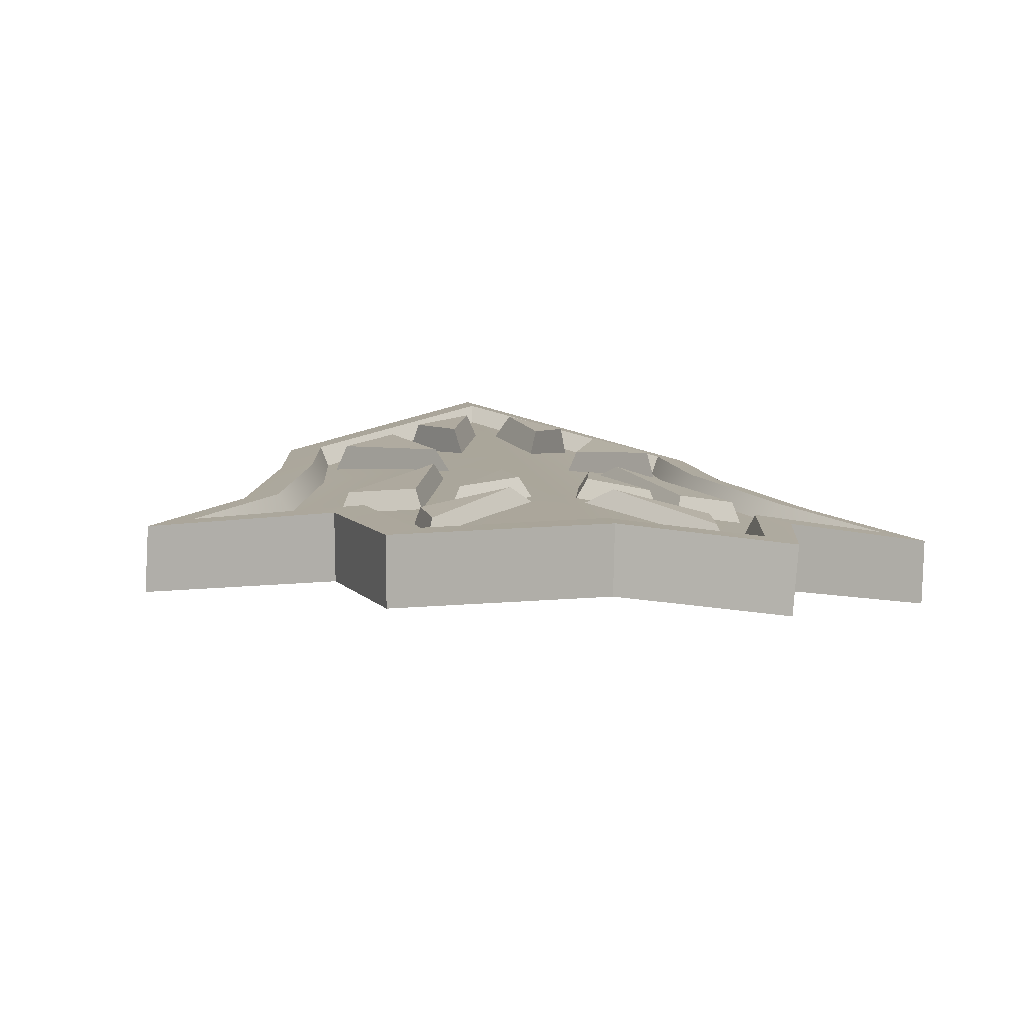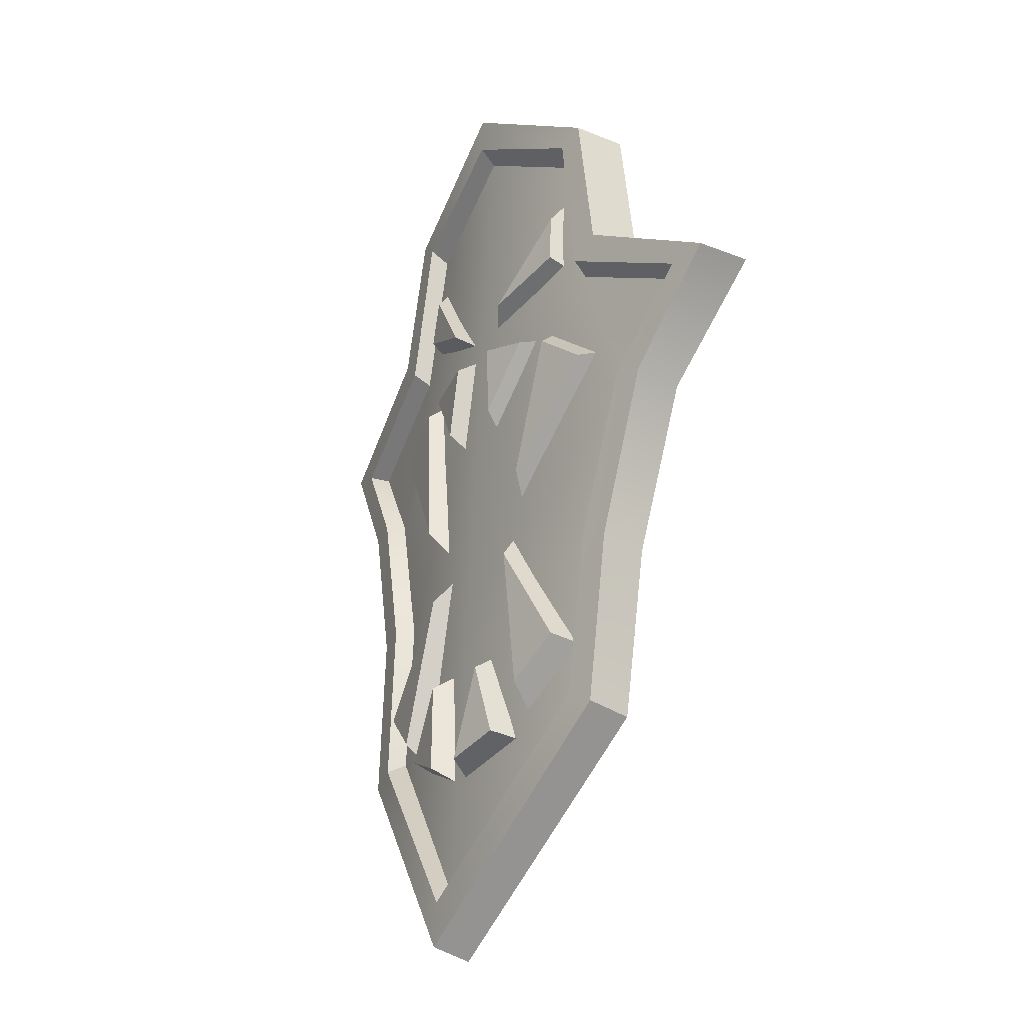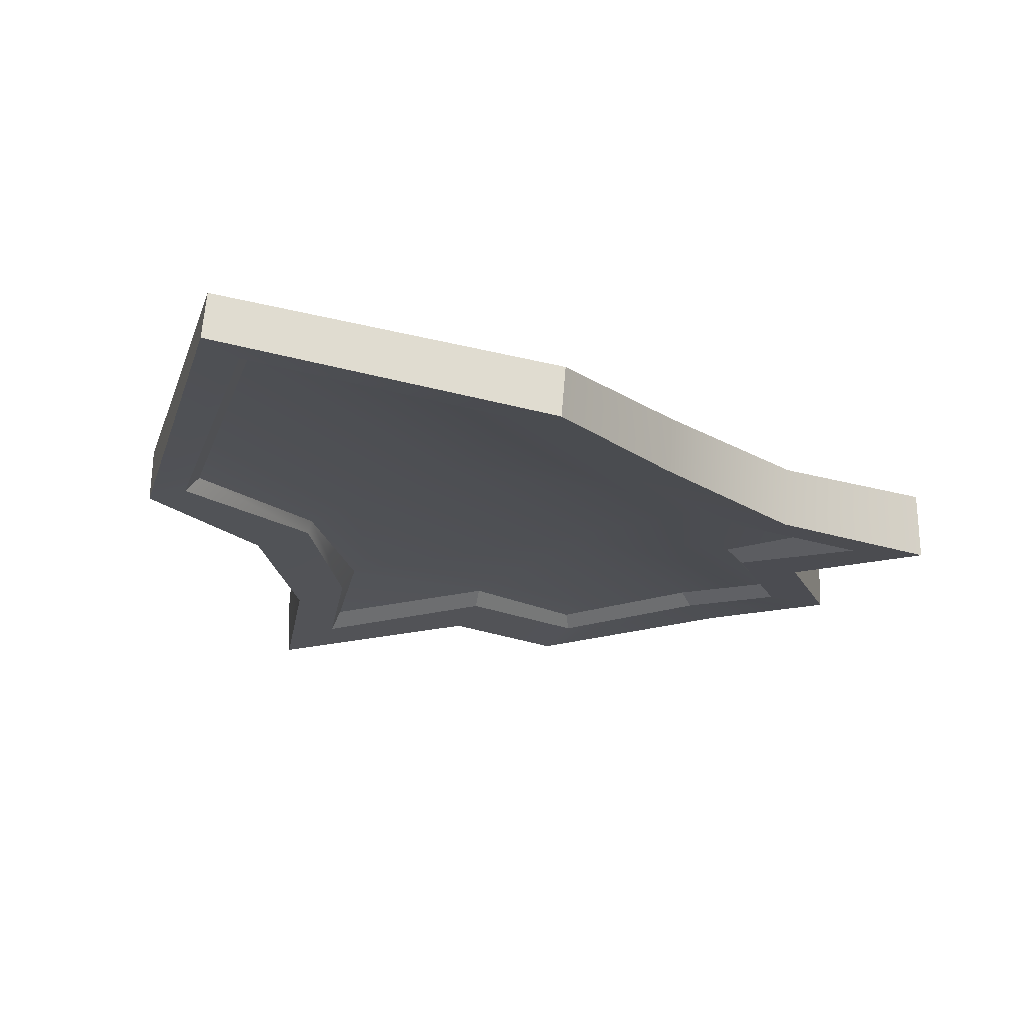
<metadata>
{"format":"obj","ext":"obj","renderer":"f3d","projection":"perspective","resolution":1024,"background":"white","views":[{"elev":6.5,"azim":170.0,"up":"+Z"},{"elev":-24.2,"azim":55.1,"up":"+Y"},{"elev":-14.6,"azim":26.2,"up":"+Z"}]}
</metadata>
<code>
g meger3d_Char2_sundries_C5_4
v 0.2162 0.0648 0.003278
v 0.1636 0.205 0.008842
v 0.2904 0.1465 -0.00613
v 0.003121 0.176 0.02813
v 0.1397 0.3509 0.007766
v 0.01305 0.4172 0.02114
v -0.009067 -0.1211 0.03551
v 0.1711 -0.09416 0.01386
v 0.1519 -0.2441 0.01542
v -0.02097 -0.4101 0.04387
v -0.117 0.3612 -0.002515
v -0.1525 0.2176 -0.003818
v -0.2152 0.06424 -0.01326
v -0.2771 0.1506 -0.02809
v -0.1687 -0.08056 0.0002494
v -0.1772 -0.231 0.002243
v 0.2101 -0.105 0.027
v 0.1869 -0.2665 0.02927
v 0.1582 -0.2532 0.03322
v 0.1814 -0.09638 0.03088
v 0.2265 0.06258 0.0203
v 0.2557 0.05618 0.01641
v 0.3045 0.1514 0.01012
v 0.3424 0.1575 0.005578
v 0.1954 0.2347 0.02265
v 0.1685 0.2153 0.02617
v 0.147 0.3655 0.02462
v 0.1715 0.379 0.02153
v 0.01442 0.4676 0.03742
v 0.01301 0.4322 0.03729
v -0.02201 -0.419 0.06095
v -0.02378 -0.4622 0.06203
v 0.1685 0.2153 0.02617
v 0.1397 0.3509 0.007766
v 0.147 0.3655 0.02462
v 0.1636 0.205 0.008842
v 0.1685 0.2153 0.02617
v 0.3045 0.1514 0.01012
v 0.2904 0.1465 -0.00613
v 0.1636 0.205 0.008842
v 0.3045 0.1514 0.01012
v 0.2265 0.06258 0.0203
v 0.2162 0.0648 0.003278
v 0.2904 0.1465 -0.00613
v 0.1711 -0.09416 0.01386
v 0.1814 -0.09638 0.03088
v 0.1519 -0.2441 0.01542
v 0.1582 -0.2532 0.03322
v -0.02201 -0.419 0.06095
v 0.1519 -0.2441 0.01542
v 0.1582 -0.2532 0.03322
v -0.02097 -0.4101 0.04387
v 0.2083 -0.1112 -0.01986
v 0.163 -0.09606 -0.01417
v 0.1542 -0.266 -0.01133
v 0.1868 -0.2746 -0.014
v -0.02047 -0.4205 0.02118
v -0.02259 -0.4717 0.0229
v 0.2081 0.06159 -0.02833
v 0.2525 0.0524 -0.0341
v 0.284 0.1464 -0.04087
v 0.3451 0.1566 -0.0496
v 0.195 0.2384 -0.03282
v 0.1532 0.2055 -0.02597
v 0.1287 0.3521 -0.02765
v 0.1712 0.38 -0.03442
v 0.01433 0.415 -0.01304
v 0.01673 0.4722 -0.01569
v 0.1445 -0.2538 -0.0003575
v 0.1483 -0.08499 -0.002871
v -0.006863 -0.0845 0.01705
v -0.02024 -0.4053 0.03034
v 0.1877 0.04705 -0.01195
v 0.00332 0.16 0.007074
v 0.1425 0.1954 -0.01407
v 0.2608 0.1187 -0.02765
v 0.1228 0.3392 -0.01631
v 0.01318 0.3968 -0.002494
v -0.1717 -0.2437 -0.01292
v -0.1576 -0.07839 -0.01489
v -0.1955 0.06686 -0.02749
v -0.1304 0.2063 -0.025
v -0.253 0.1393 -0.04823
v -0.09922 0.348 -0.0252
v 0.1869 -0.2665 0.02927
v 0.2101 -0.105 0.027
v 0.2083 -0.1112 -0.01986
v 0.1868 -0.2746 -0.014
v 0.2525 0.0524 -0.0341
v 0.2557 0.05618 0.01641
v 0.3424 0.1575 0.005578
v -0.02378 -0.4622 0.06203
v 0.1869 -0.2665 0.02927
v 0.1868 -0.2746 -0.014
v -0.02259 -0.4717 0.0229
v 0.163 -0.09606 -0.01417
v 0.1445 -0.2538 -0.0003575
v 0.1542 -0.266 -0.01133
v 0.1483 -0.08499 -0.002871
v 0.1877 0.04705 -0.01195
v 0.2081 0.06159 -0.02833
v 0.2608 0.1187 -0.02765
v 0.284 0.1464 -0.04087
v 0.2608 0.1187 -0.02765
v 0.2081 0.06159 -0.02833
v 0.1532 0.2055 -0.02597
v 0.1425 0.1954 -0.01407
v 0.2608 0.1187 -0.02765
v 0.284 0.1464 -0.04087
v 0.1228 0.3392 -0.01631
v 0.1425 0.1954 -0.01407
v 0.1532 0.2055 -0.02597
v 0.1287 0.3521 -0.02765
v 0.01318 0.3968 -0.002494
v 0.1228 0.3392 -0.01631
v 0.1287 0.3521 -0.02765
v 0.01433 0.415 -0.01304
v 0.195 0.2384 -0.03282
v 0.1954 0.2347 0.02265
v 0.1715 0.379 0.02153
v 0.1712 0.38 -0.03442
v 0.3424 0.1575 0.005578
v 0.1954 0.2347 0.02265
v 0.195 0.2384 -0.03282
v 0.195 0.2384 -0.03282
v 0.3451 0.1566 -0.0496
v 0.3424 0.1575 0.005578
v 0.3424 0.1575 0.005578
v 0.3451 0.1566 -0.0496
v 0.2525 0.0524 -0.0341
v 0.1166 0.1437 0.03136
v 0.1694 0.1061 0.02529
v 0.08149 0.00823 0.03945
v 0.03165 0.1668 0.04215
v 0.0805 0.1575 0.03426
v 0.03407 0.09488 0.04169
v 0.1392 -0.1865 0.03959
v 0.08958 -0.2227 0.0475
v 0.06697 -0.08042 0.04448
v 0.05772 -0.265 0.05346
v 0.005462 -0.2817 0.06105
v 0.03206 -0.1928 0.05446
v 0.1233 0.29 0.02346
v 0.1258 0.241 0.0266
v 0.04778 0.2158 0.0388
v 0.1101 0.1681 5.022e-05
v 0.1166 0.1437 0.03136
v 0.08149 0.00823 0.03945
v 0.06042 -0.02841 0.01167
v 0.08149 0.00823 0.03945
v 0.1694 0.1061 0.02529
v 0.1843 0.1152 -0.008491
v 0.1843 0.1152 -0.008491
v 0.06042 -0.02841 0.01167
v 0.08149 0.00823 0.03945
v 0.1694 0.1061 0.02529
v 0.1166 0.1437 0.03136
v 0.1101 0.1681 5.022e-05
v 0.1843 0.1152 -0.008491
v 0.03407 0.09488 0.04169
v 0.01472 0.1824 0.01262
v 0.03165 0.1668 0.04215
v 0.03407 0.09488 0.04169
v 0.02298 0.06933 0.01207
v 0.01472 0.1824 0.01262
v 0.03407 0.09488 0.04169
v 0.0805 0.1575 0.03426
v 0.0958 0.1643 0.0005445
v 0.0958 0.1643 0.0005445
v 0.02298 0.06933 0.01207
v 0.03407 0.09488 0.04169
v 0.0805 0.1575 0.03426
v 0.03165 0.1668 0.04215
v 0.01472 0.1824 0.01262
v 0.0958 0.1643 0.0005445
v 0.1523 -0.1973 0.006806
v 0.1392 -0.1865 0.03959
v 0.06697 -0.08042 0.04448
v 0.1523 -0.1973 0.006806
v 0.06697 -0.08042 0.04448
v 0.05091 -0.04313 0.01348
v 0.06697 -0.08042 0.04448
v 0.08958 -0.2227 0.0475
v 0.07984 -0.2523 0.01843
v 0.05091 -0.04313 0.01348
v 0.1392 -0.1865 0.03959
v 0.07984 -0.2523 0.01843
v 0.08958 -0.2227 0.0475
v 0.1523 -0.1973 0.006806
v 0.06718 -0.2724 0.02104
v 0.05772 -0.265 0.05346
v 0.03206 -0.1928 0.05446
v 0.03206 -0.1928 0.05446
v 0.02482 -0.1728 0.02284
v 0.06718 -0.2724 0.02104
v 0.03206 -0.1928 0.05446
v 0.005462 -0.2817 0.06105
v -0.00948 -0.2975 0.03221
v -0.00948 -0.2975 0.03221
v 0.02482 -0.1728 0.02284
v 0.03206 -0.1928 0.05446
v 0.05772 -0.265 0.05346
v -0.00948 -0.2975 0.03221
v 0.005462 -0.2817 0.06105
v 0.06718 -0.2724 0.02104
v 0.1233 0.29 0.02346
v 0.04778 0.2158 0.0388
v 0.009398 0.1892 0.01263
v 0.009398 0.1892 0.01263
v 0.1381 0.3325 -0.01135
v 0.1233 0.29 0.02346
v 0.04778 0.2158 0.0388
v 0.1258 0.241 0.0266
v 0.1348 0.2246 -0.005468
v 0.1348 0.2246 -0.005468
v 0.009398 0.1892 0.01263
v 0.04778 0.2158 0.0388
v 0.1233 0.29 0.02346
v 0.1348 0.2246 -0.005468
v 0.1258 0.241 0.0266
v 0.1381 0.3325 -0.01135
v 0.01301 0.4322 0.03729
v 0.147 0.3655 0.02462
v 0.1397 0.3509 0.007766
v 0.01305 0.4172 0.02114
v 0.1542 -0.266 -0.01133
v 0.1445 -0.2538 -0.0003575
v -0.02024 -0.4053 0.03034
v -0.02047 -0.4205 0.02118
v 0.1715 0.379 0.02153
v 0.01442 0.4676 0.03742
v 0.01673 0.4722 -0.01569
v 0.01673 0.4722 -0.01569
v 0.1712 0.38 -0.03442
v 0.1715 0.379 0.02153
v -0.2094 -0.08819 0.0102
v -0.1805 -0.0819 0.01638
v -0.1856 -0.2394 0.01945
v -0.2148 -0.2504 0.01318
v -0.2269 0.0629 0.002877
v -0.2562 0.05883 -0.003356
v -0.2921 0.1567 -0.013
v -0.3289 0.1658 -0.02053
v -0.1828 0.2498 0.007503
v -0.1579 0.2284 0.0131
v -0.1244 0.3764 0.01375
v -0.1474 0.3918 0.008759
v 0.01442 0.4676 0.03742
v 0.01301 0.4322 0.03729
v -0.02201 -0.419 0.06095
v -0.02378 -0.4622 0.06203
v -0.1244 0.3764 0.01375
v -0.117 0.3612 -0.002515
v -0.1579 0.2284 0.0131
v -0.1525 0.2176 -0.003818
v -0.2771 0.1506 -0.02809
v -0.2921 0.1567 -0.013
v -0.1579 0.2284 0.0131
v -0.1525 0.2176 -0.003818
v -0.2921 0.1567 -0.013
v -0.2771 0.1506 -0.02809
v -0.2152 0.06424 -0.01326
v -0.2269 0.0629 0.002877
v -0.1687 -0.08056 0.0002494
v -0.1805 -0.0819 0.01638
v -0.1772 -0.231 0.002243
v -0.1856 -0.2394 0.01945
v -0.02201 -0.419 0.06095
v -0.1856 -0.2394 0.01945
v -0.1772 -0.231 0.002243
v -0.02097 -0.4101 0.04387
v -0.212 -0.2586 -0.02998
v -0.1811 -0.2502 -0.02487
v -0.2044 -0.09468 -0.03639
v -0.1585 -0.0832 -0.02705
v -0.02047 -0.4205 0.02118
v -0.02259 -0.4717 0.0229
v -0.2049 0.06029 -0.04414
v -0.2493 0.05465 -0.05346
v -0.268 0.1499 -0.0622
v -0.3272 0.1649 -0.07575
v -0.1777 0.2533 -0.04775
v -0.1394 0.2172 -0.03769
v -0.1032 0.3614 -0.03693
v -0.1426 0.3926 -0.04699
v 0.01433 0.415 -0.01304
v 0.01673 0.4722 -0.01569
v -0.2044 -0.09468 -0.03639
v -0.2094 -0.08819 0.0102
v -0.2148 -0.2504 0.01318
v -0.212 -0.2586 -0.02998
v -0.2493 0.05465 -0.05346
v -0.2562 0.05883 -0.003356
v -0.3289 0.1658 -0.02053
v -0.212 -0.2586 -0.02998
v -0.2148 -0.2504 0.01318
v -0.02378 -0.4622 0.06203
v -0.02259 -0.4717 0.0229
v -0.1811 -0.2502 -0.02487
v -0.1717 -0.2437 -0.01292
v -0.1585 -0.0832 -0.02705
v -0.1576 -0.07839 -0.01489
v -0.2049 0.06029 -0.04414
v -0.1955 0.06686 -0.02749
v -0.253 0.1393 -0.04823
v -0.268 0.1499 -0.0622
v -0.1394 0.2172 -0.03769
v -0.268 0.1499 -0.0622
v -0.253 0.1393 -0.04823
v -0.1304 0.2063 -0.025
v -0.1394 0.2172 -0.03769
v -0.1304 0.2063 -0.025
v -0.09922 0.348 -0.0252
v -0.1032 0.3614 -0.03693
v 0.01318 0.3968 -0.002494
v 0.01433 0.415 -0.01304
v -0.1032 0.3614 -0.03693
v -0.09922 0.348 -0.0252
v -0.1426 0.3926 -0.04699
v -0.1474 0.3918 0.008759
v -0.1777 0.2533 -0.04775
v -0.1828 0.2498 0.007503
v -0.1777 0.2533 -0.04775
v -0.1828 0.2498 0.007503
v -0.3289 0.1658 -0.02053
v -0.3289 0.1658 -0.02053
v -0.3272 0.1649 -0.07575
v -0.1777 0.2533 -0.04775
v -0.3272 0.1649 -0.07575
v -0.3289 0.1658 -0.02053
v -0.2493 0.05465 -0.05346
v -0.1125 0.1529 0.02218
v -0.08965 0.0004093 0.03321
v -0.1674 0.1196 0.01179
v -0.02708 0.1692 0.0398
v -0.04301 0.09797 0.0386
v -0.08395 0.1582 0.02792
v -0.1626 -0.1901 0.02816
v -0.06953 -0.08632 0.03949
v -0.1168 -0.2302 0.03989
v -0.08834 -0.2592 0.04761
v -0.0496 -0.1906 0.05123
v -0.03835 -0.2799 0.05929
v -0.107 0.2968 0.01434
v -0.03904 0.2169 0.03543
v -0.1136 0.2481 0.01711
v -0.05673 -0.04649 0.007925
v -0.08965 0.0004093 0.03321
v -0.1015 0.1766 -0.008425
v -0.1125 0.1529 0.02218
v -0.1788 0.1297 -0.02303
v -0.1674 0.1196 0.01179
v -0.08965 0.0004093 0.03321
v -0.08965 0.0004093 0.03321
v -0.05673 -0.04649 0.007925
v -0.1788 0.1297 -0.02303
v -0.1015 0.1766 -0.008425
v -0.1125 0.1529 0.02218
v -0.1674 0.1196 0.01179
v -0.1788 0.1297 -0.02303
v -0.03167 0.07152 0.009881
v -0.04301 0.09797 0.0386
v -0.006658 0.1833 0.01176
v -0.04301 0.09797 0.0386
v -0.02708 0.1692 0.0398
v -0.006658 0.1833 0.01176
v -0.09592 0.166 -0.006889
v -0.08395 0.1582 0.02792
v -0.04301 0.09797 0.0386
v -0.04301 0.09797 0.0386
v -0.03167 0.07152 0.009881
v -0.09592 0.166 -0.006889
v -0.006658 0.1833 0.01176
v -0.02708 0.1692 0.0398
v -0.08395 0.1582 0.02792
v -0.09592 0.166 -0.006889
v -0.04812 -0.05053 0.009985
v -0.06953 -0.08632 0.03949
v -0.1738 -0.2 -0.005602
v -0.06953 -0.08632 0.03949
v -0.1626 -0.1901 0.02816
v -0.1738 -0.2 -0.005602
v -0.1072 -0.2606 0.01159
v -0.1168 -0.2302 0.03989
v -0.06953 -0.08632 0.03949
v -0.04812 -0.05053 0.009985
v -0.1738 -0.2 -0.005602
v -0.1626 -0.1901 0.02816
v -0.1072 -0.2606 0.01159
v -0.1168 -0.2302 0.03989
v -0.03828 -0.1713 0.02036
v -0.0496 -0.1906 0.05123
v -0.09574 -0.2659 0.01452
v -0.08834 -0.2592 0.04761
v -0.09574 -0.2659 0.01452
v -0.0496 -0.1906 0.05123
v -0.02247 -0.297 0.03169
v -0.03835 -0.2799 0.05929
v -0.0496 -0.1906 0.05123
v -0.0496 -0.1906 0.05123
v -0.03828 -0.1713 0.02036
v -0.02247 -0.297 0.03169
v -0.09574 -0.2659 0.01452
v -0.08834 -0.2592 0.04761
v -0.02247 -0.297 0.03169
v -0.03835 -0.2799 0.05929
v -0.0009261 0.1872 0.01232
v -0.03904 0.2169 0.03543
v -0.107 0.2968 0.01434
v -0.107 0.2968 0.01434
v -0.1155 0.3402 -0.02141
v -0.0009261 0.1872 0.01232
v -0.1213 0.2324 -0.01562
v -0.1136 0.2481 0.01711
v -0.03904 0.2169 0.03543
v -0.03904 0.2169 0.03543
v -0.0009261 0.1872 0.01232
v -0.1213 0.2324 -0.01562
v -0.1155 0.3402 -0.02141
v -0.107 0.2968 0.01434
v -0.1213 0.2324 -0.01562
v -0.1136 0.2481 0.01711
v 0.01301 0.4322 0.03729
v 0.01305 0.4172 0.02114
v -0.117 0.3612 -0.002515
v -0.1244 0.3764 0.01375
v -0.02047 -0.4205 0.02118
v -0.02024 -0.4053 0.03034
v -0.1811 -0.2502 -0.02487
v -0.1717 -0.2437 -0.01292
v 0.01673 0.4722 -0.01569
v 0.01442 0.4676 0.03742
v -0.1474 0.3918 0.008759
v -0.1474 0.3918 0.008759
v -0.1426 0.3926 -0.04699
v 0.01673 0.4722 -0.01569
g meger3d_Char2_sundries_C5_4_0
f 3 2 1
f 2 4 1
f 5 4 2
f 6 4 5
f 4 7 1
f 7 8 1
f 9 8 7
f 7 10 9
f 4 6 11
f 4 11 12
f 4 12 13
f 12 14 13
f 15 7 4
f 4 13 15
f 16 10 7
f 7 15 16
f 19 18 17
f 17 20 19
f 21 20 17
f 17 22 21
f 23 21 22
f 24 23 22
f 23 24 25
f 25 26 23
f 26 25 27
f 25 28 27
f 27 28 29
f 29 30 27
f 18 19 31
f 31 32 18
f 35 34 33
f 36 33 34
f 39 38 37
f 37 40 39
f 43 42 41
f 41 44 43
f 42 43 45
f 45 46 42
f 46 45 47
f 47 48 46
f 51 50 49
f 50 52 49
f 55 54 53
f 53 56 55
f 57 55 56
f 58 57 56
f 53 54 59
f 59 60 53
f 60 59 61
f 61 62 60
f 62 61 63
f 64 63 61
f 63 64 65
f 65 66 63
f 66 65 67
f 67 68 66
f 71 70 69
f 69 72 71
f 73 70 71
f 74 73 71
f 74 75 73
f 73 75 76
f 77 75 74
f 77 74 78
f 71 72 79
f 79 80 71
f 81 74 71
f 71 80 81
f 81 82 74
f 82 81 83
f 74 82 84
f 74 84 78
f 87 86 85
f 85 88 87
f 86 87 89
f 89 90 86
f 90 89 91
f 94 93 92
f 92 95 94
f 98 97 96
f 99 96 97
f 96 99 100
f 100 101 96
f 102 101 100
f 105 104 103
f 108 107 106
f 106 109 108
f 112 111 110
f 110 113 112
f 116 115 114
f 114 117 116
f 120 119 118
f 118 121 120
f 124 123 122
f 127 126 125
f 130 129 128
f 133 132 131
f 136 135 134
f 139 138 137
f 142 141 140
f 145 144 143
f 148 147 146
f 146 149 148
f 152 151 150
f 155 154 153
f 158 157 156
f 156 159 158
f 162 161 160
f 165 164 163
f 168 167 166
f 171 170 169
f 174 173 172
f 172 175 174
f 178 177 176
f 181 180 179
f 184 183 182
f 182 185 184
f 188 187 186
f 187 189 186
f 192 191 190
f 195 194 193
f 198 197 196
f 201 200 199
f 204 203 202
f 203 205 202
f 208 207 206
f 211 210 209
f 214 213 212
f 217 216 215
f 220 219 218
f 219 221 218
f 224 223 222
f 222 225 224
f 228 227 226
f 229 228 226
f 232 231 230
f 235 234 233
f 238 237 236
f 236 239 238
f 240 236 237
f 236 240 241
f 242 241 240
f 241 242 243
f 244 243 242
f 242 245 244
f 244 245 246
f 244 246 247
f 248 247 246
f 246 249 248
f 250 238 239
f 239 251 250
f 254 253 252
f 254 255 253
f 258 257 256
f 256 259 258
f 262 261 260
f 260 263 262
f 264 262 263
f 263 265 264
f 266 264 265
f 265 267 266
f 270 269 268
f 268 271 270
f 274 273 272
f 275 273 274
f 272 273 276
f 272 276 277
f 278 275 274
f 274 279 278
f 280 278 279
f 279 281 280
f 282 280 281
f 280 282 283
f 284 283 282
f 282 285 284
f 286 284 285
f 285 287 286
f 290 289 288
f 288 291 290
f 292 288 289
f 289 293 292
f 294 292 293
f 297 296 295
f 295 298 297
f 301 300 299
f 300 301 302
f 303 302 301
f 302 303 304
f 305 304 303
f 303 306 305
f 309 308 307
f 309 307 310
f 313 312 311
f 311 314 313
f 317 316 315
f 315 318 317
f 321 320 319
f 320 321 322
f 325 324 323
f 328 327 326
f 331 330 329
f 334 333 332
f 337 336 335
f 340 339 338
f 343 342 341
f 346 345 344
f 349 348 347
f 349 350 348
f 353 352 351
f 356 355 354
f 359 358 357
f 357 360 359
f 363 362 361
f 366 365 364
f 369 368 367
f 372 371 370
f 375 374 373
f 373 376 375
f 379 378 377
f 382 381 380
f 385 384 383
f 383 386 385
f 389 388 387
f 389 390 388
f 393 392 391
f 396 395 394
f 399 398 397
f 402 401 400
f 405 404 403
f 405 406 404
f 409 408 407
f 412 411 410
f 415 414 413
f 418 417 416
f 421 420 419
f 421 422 420
f 425 424 423
f 423 426 425
f 429 428 427
f 428 429 430
f 433 432 431
f 436 435 434

</code>
